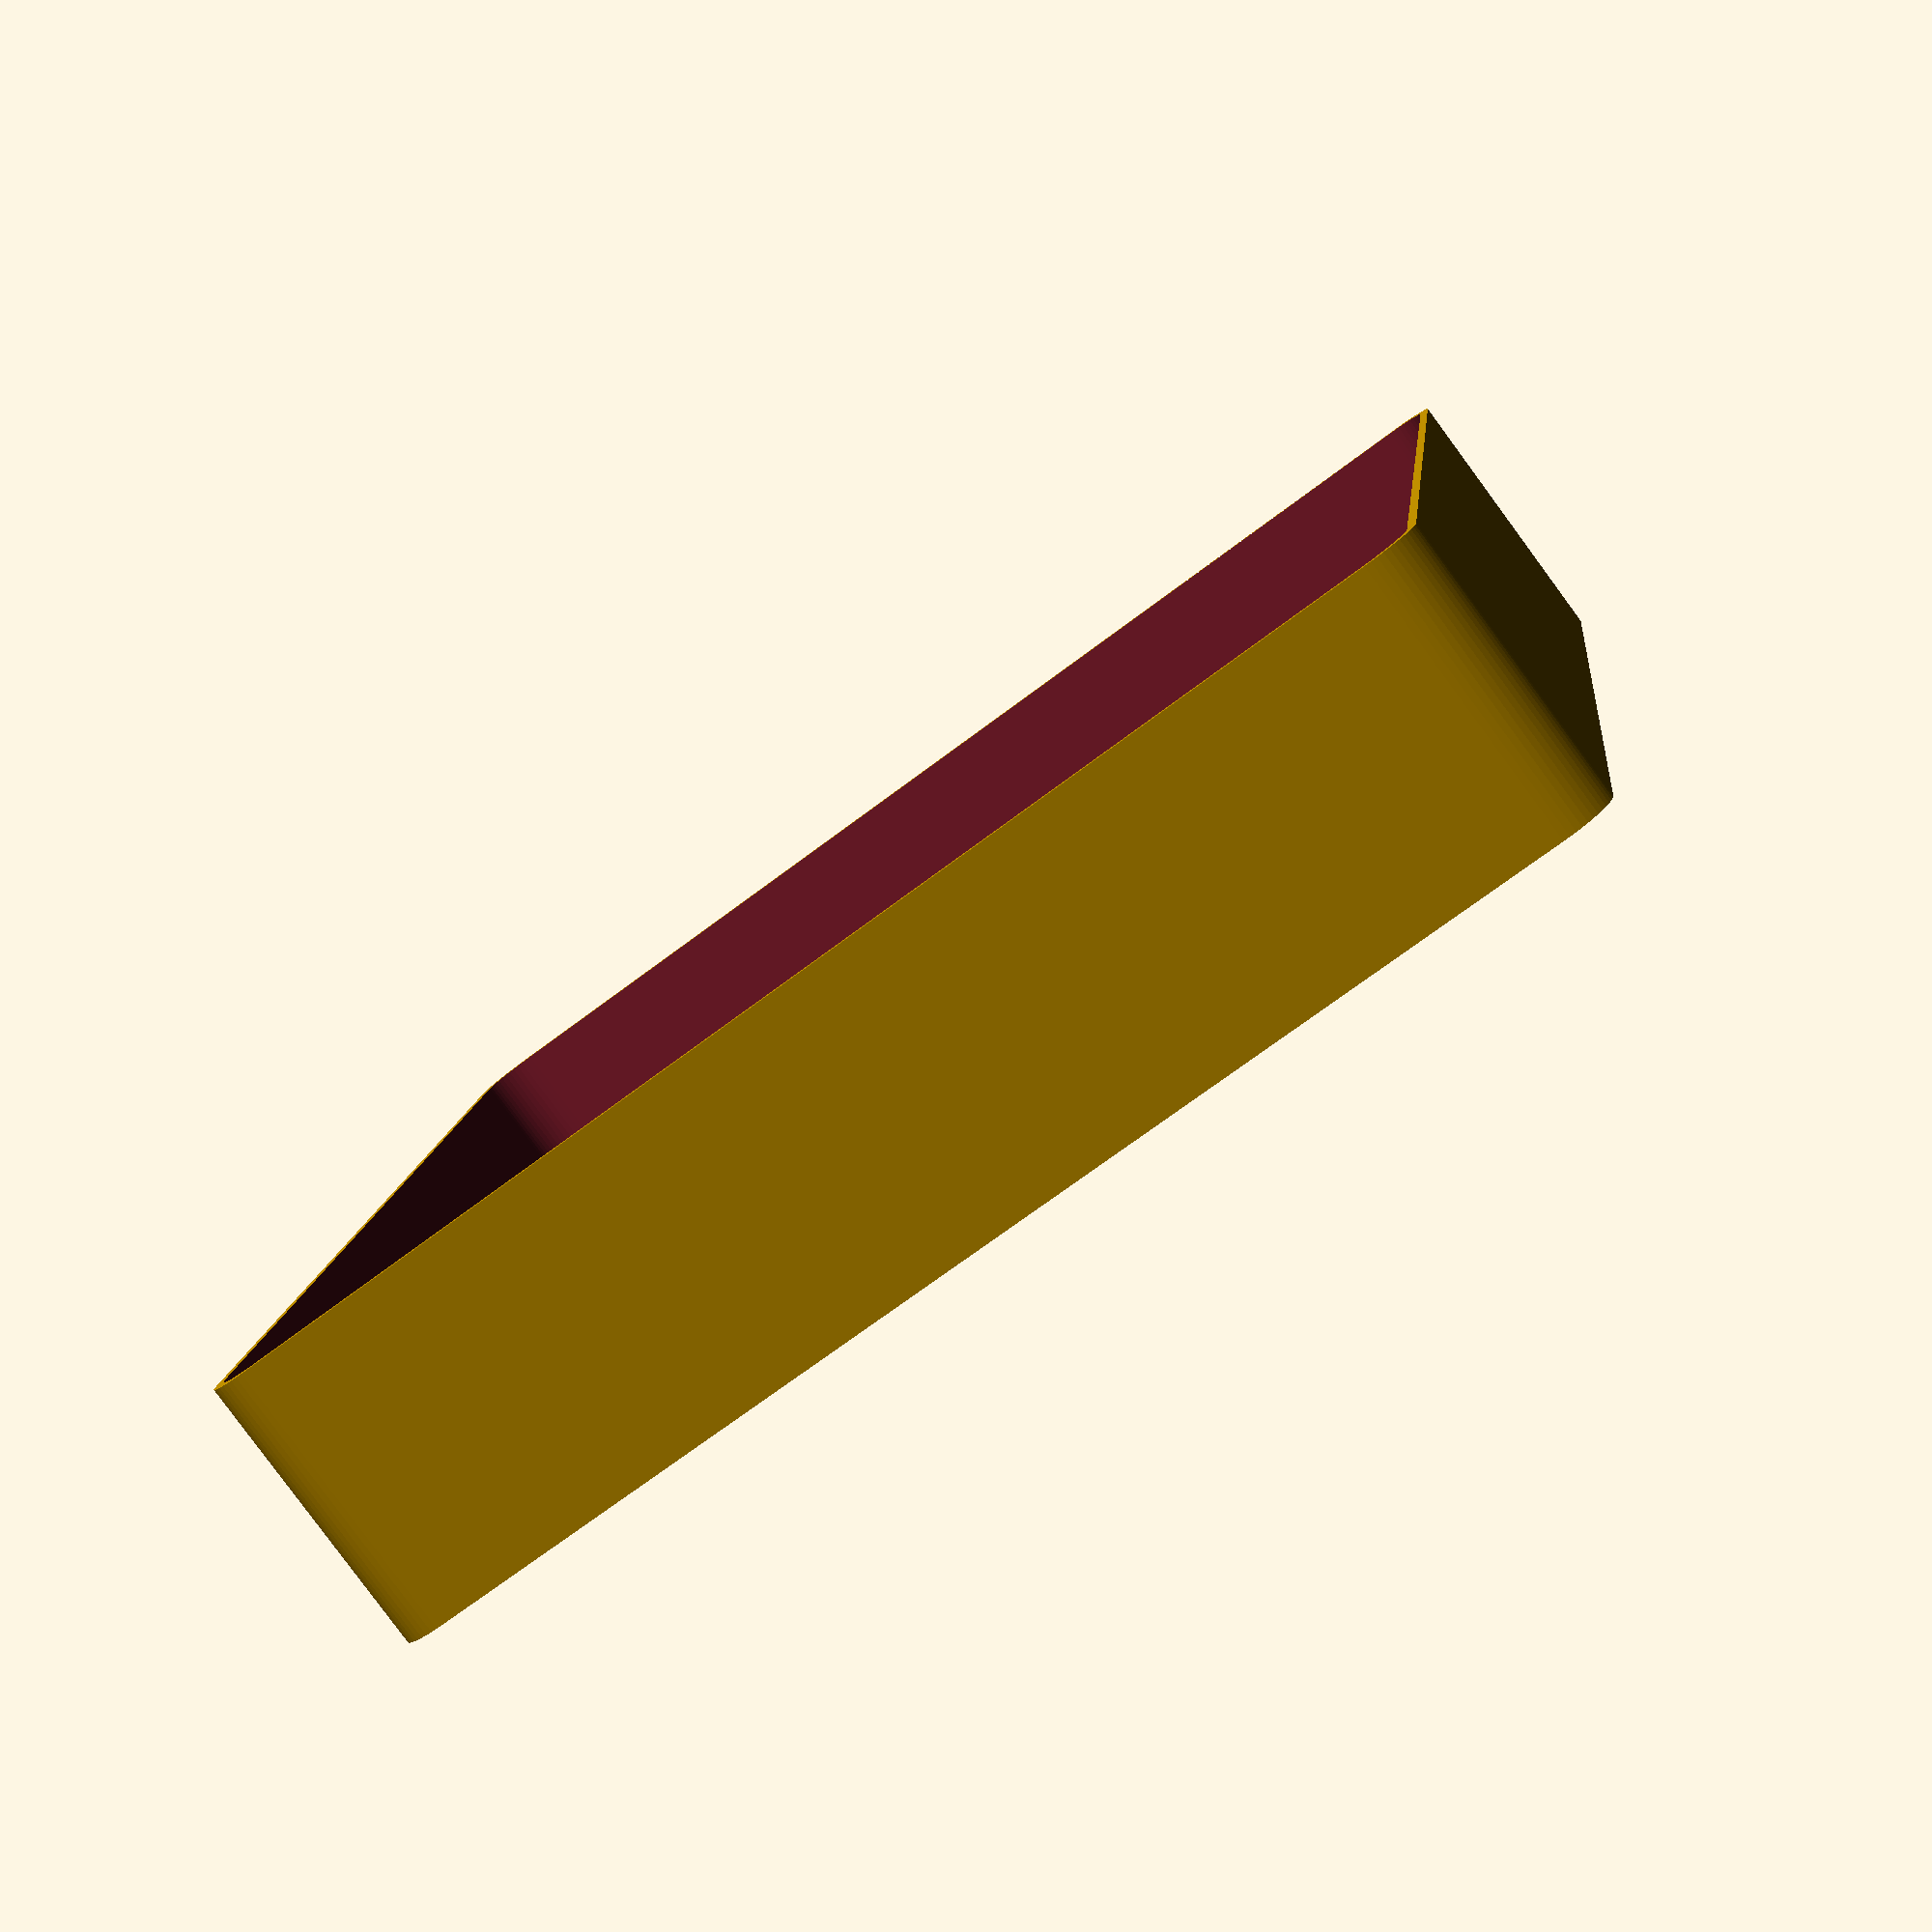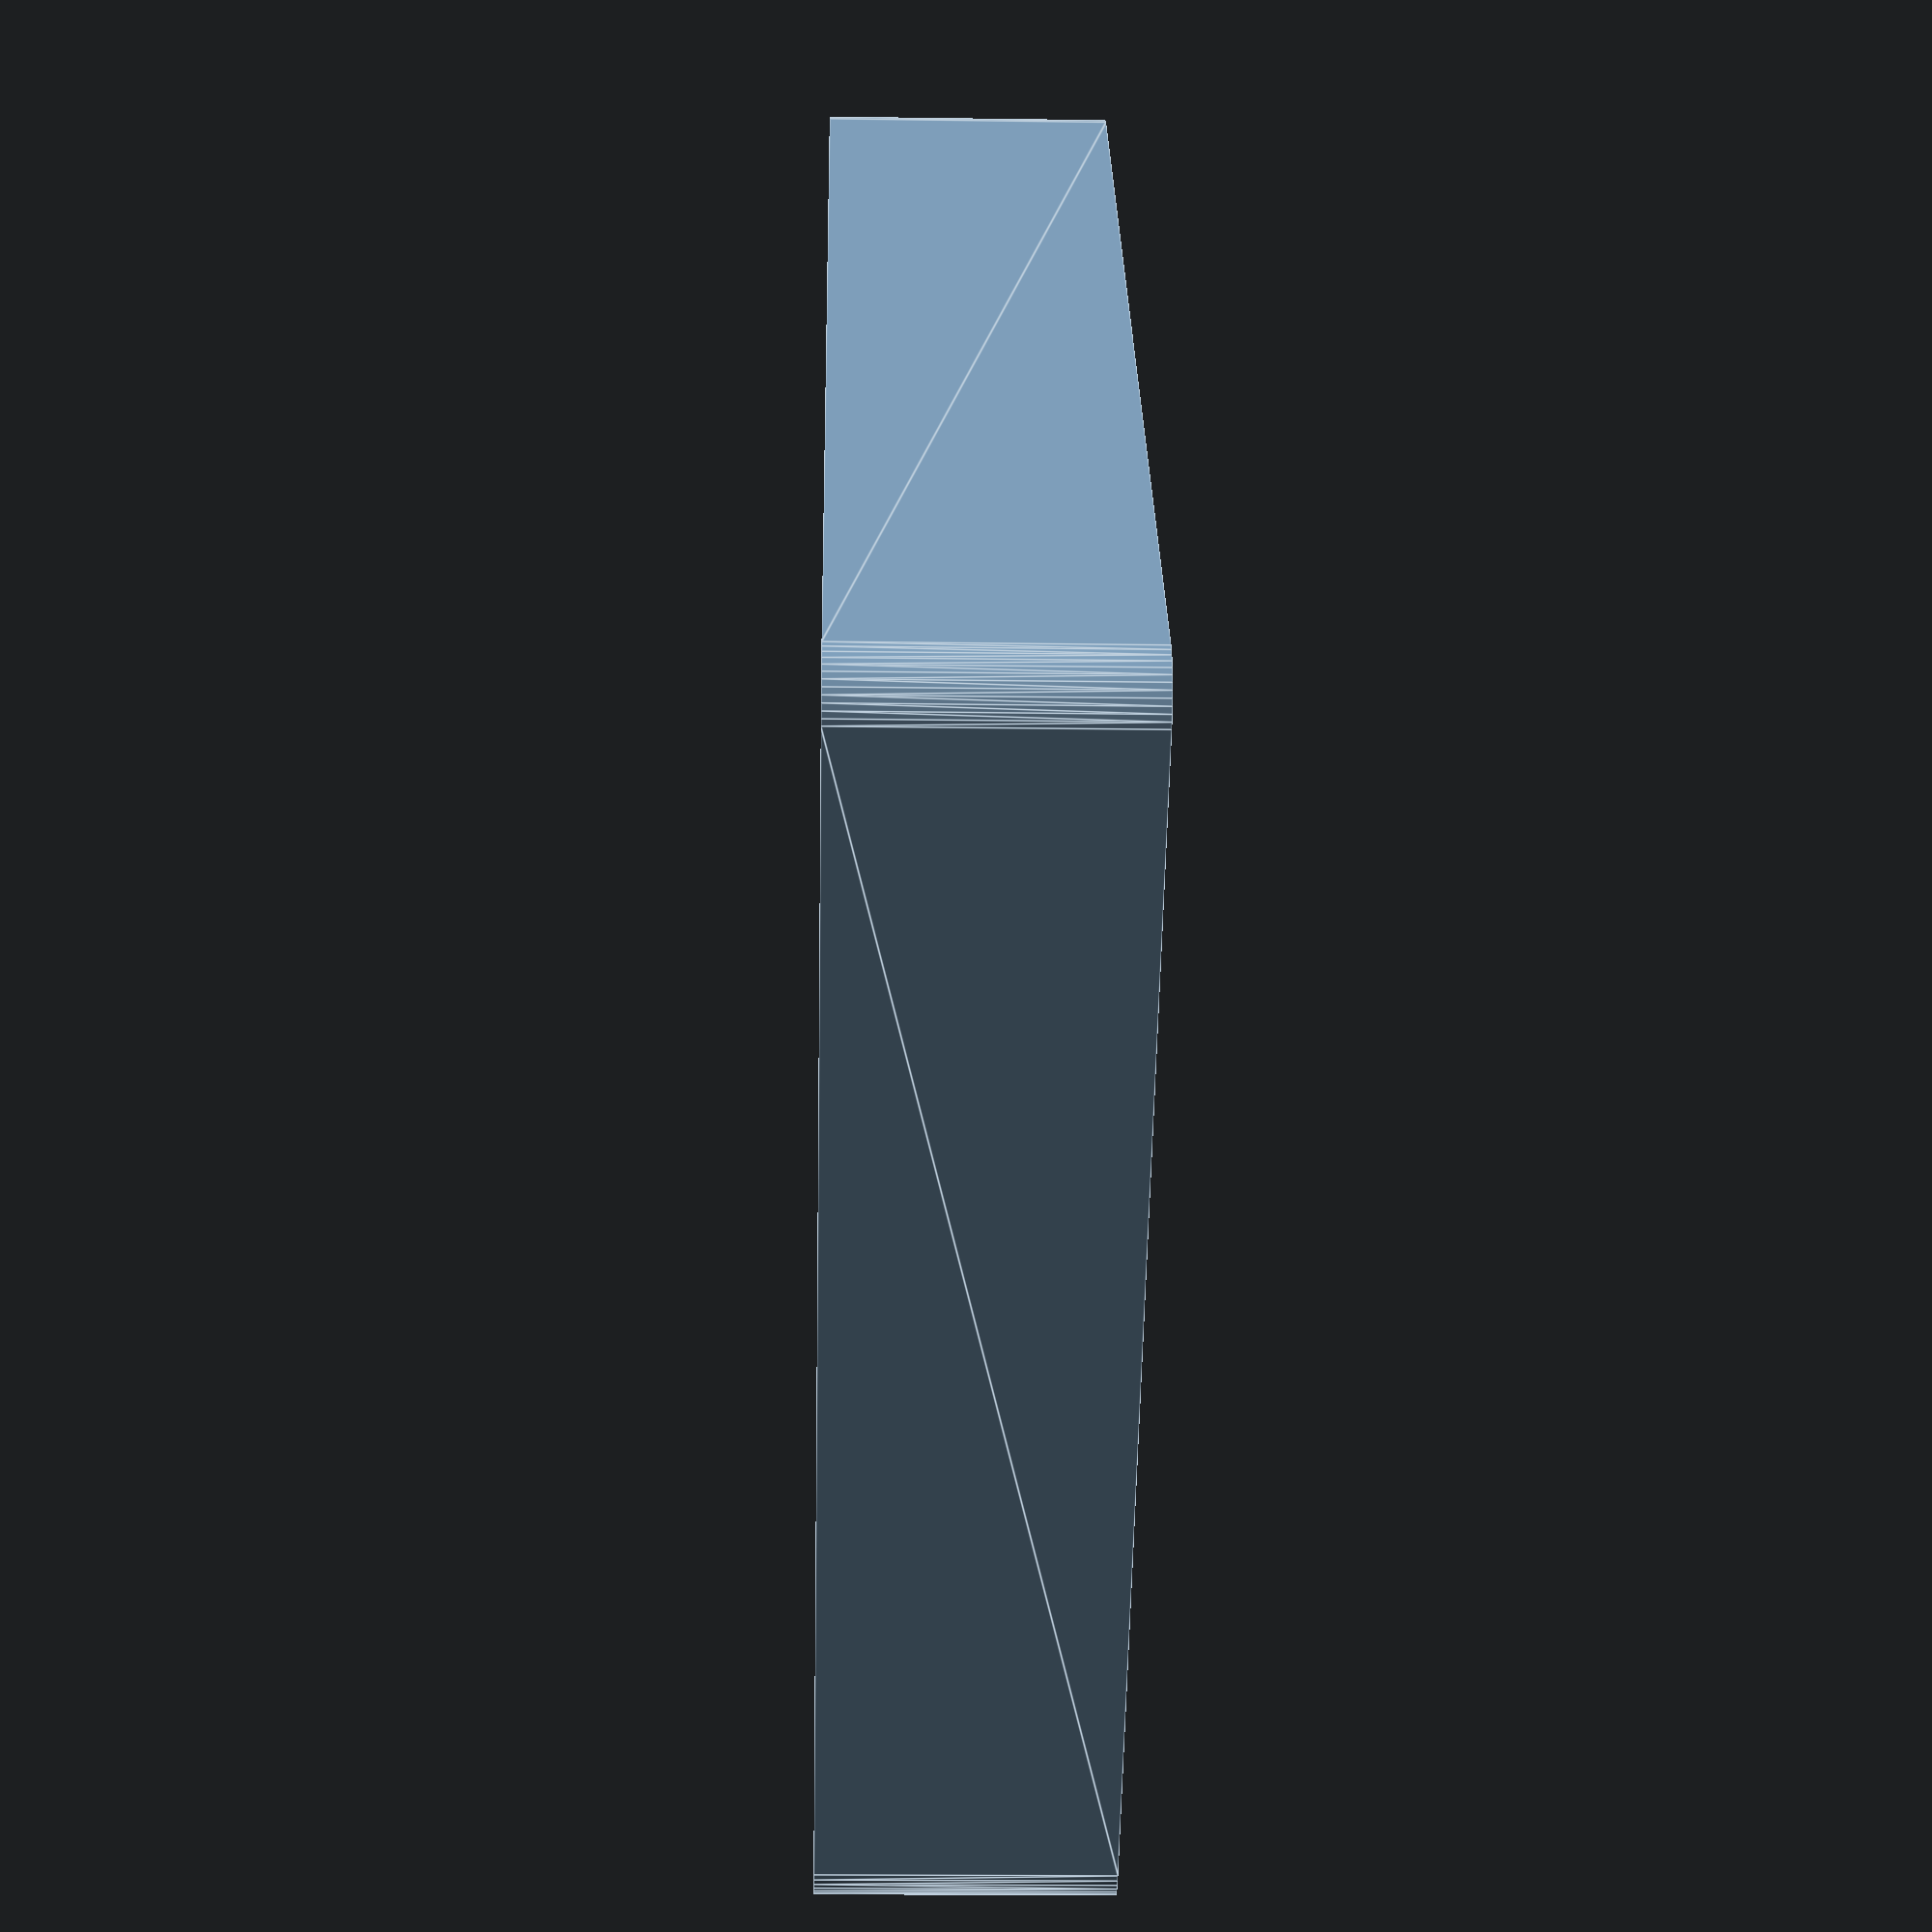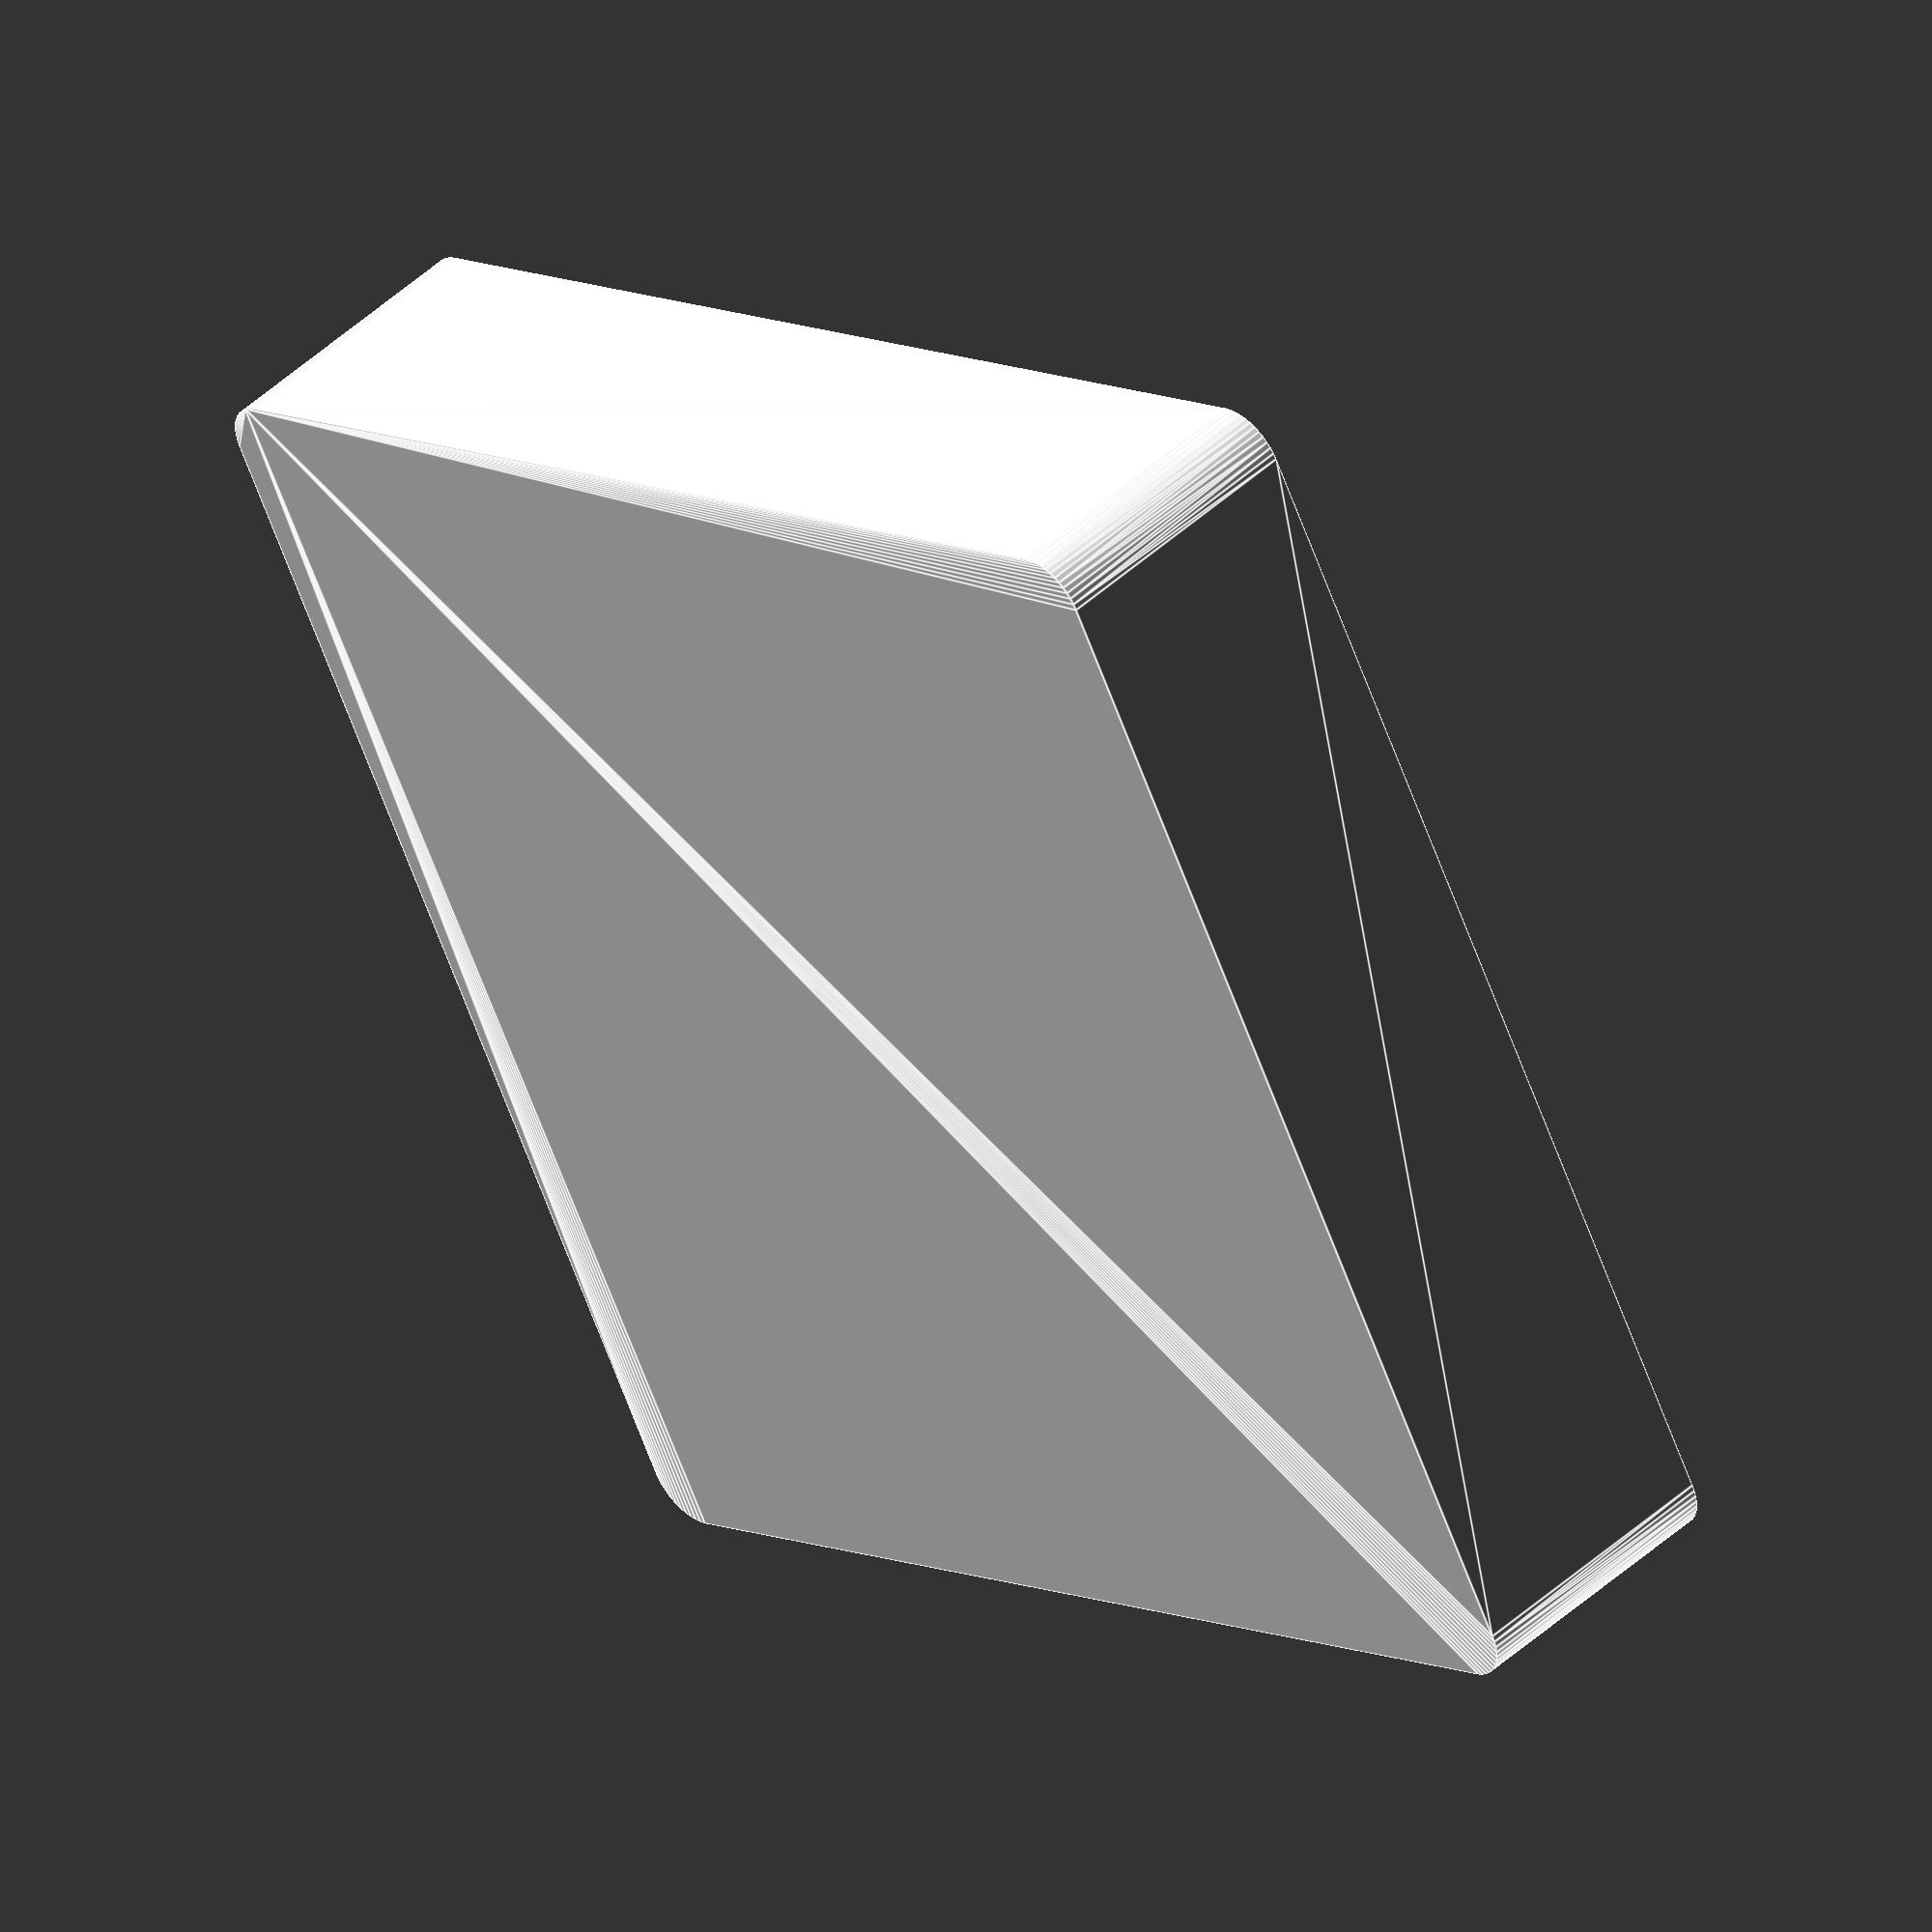
<openscad>
$fn = 50;


difference() {
	union() {
		translate(v = [0, -67.5000000000, 0]) {
			hull() {
				translate(v = [-63.5000000000, 63.5000000000, 0]) {
					cylinder(h = 30, r = 5.5000000000);
				}
				translate(v = [63.5000000000, 63.5000000000, 0]) {
					cylinder(h = 30, r = 5.5000000000);
				}
				translate(v = [-63.5000000000, -63.5000000000, 0]) {
					cylinder(h = 30, r = 5.5000000000);
				}
				translate(v = [63.5000000000, -63.5000000000, 0]) {
					cylinder(h = 30, r = 5.5000000000);
				}
			}
		}
	}
	union() {
		translate(v = [0, -67.5000000000, 2]) {
			hull() {
				translate(v = [-63.0000000000, 63.0000000000, 0]) {
					cylinder(h = 60, r = 5);
				}
				translate(v = [63.0000000000, 63.0000000000, 0]) {
					cylinder(h = 60, r = 5);
				}
				translate(v = [-63.0000000000, -63.0000000000, 0]) {
					cylinder(h = 60, r = 5);
				}
				translate(v = [63.0000000000, -63.0000000000, 0]) {
					cylinder(h = 60, r = 5);
				}
			}
		}
	}
}
</openscad>
<views>
elev=83.2 azim=277.2 roll=36.4 proj=p view=wireframe
elev=197.3 azim=312.6 roll=271.6 proj=p view=edges
elev=133.0 azim=208.4 roll=315.9 proj=o view=edges
</views>
